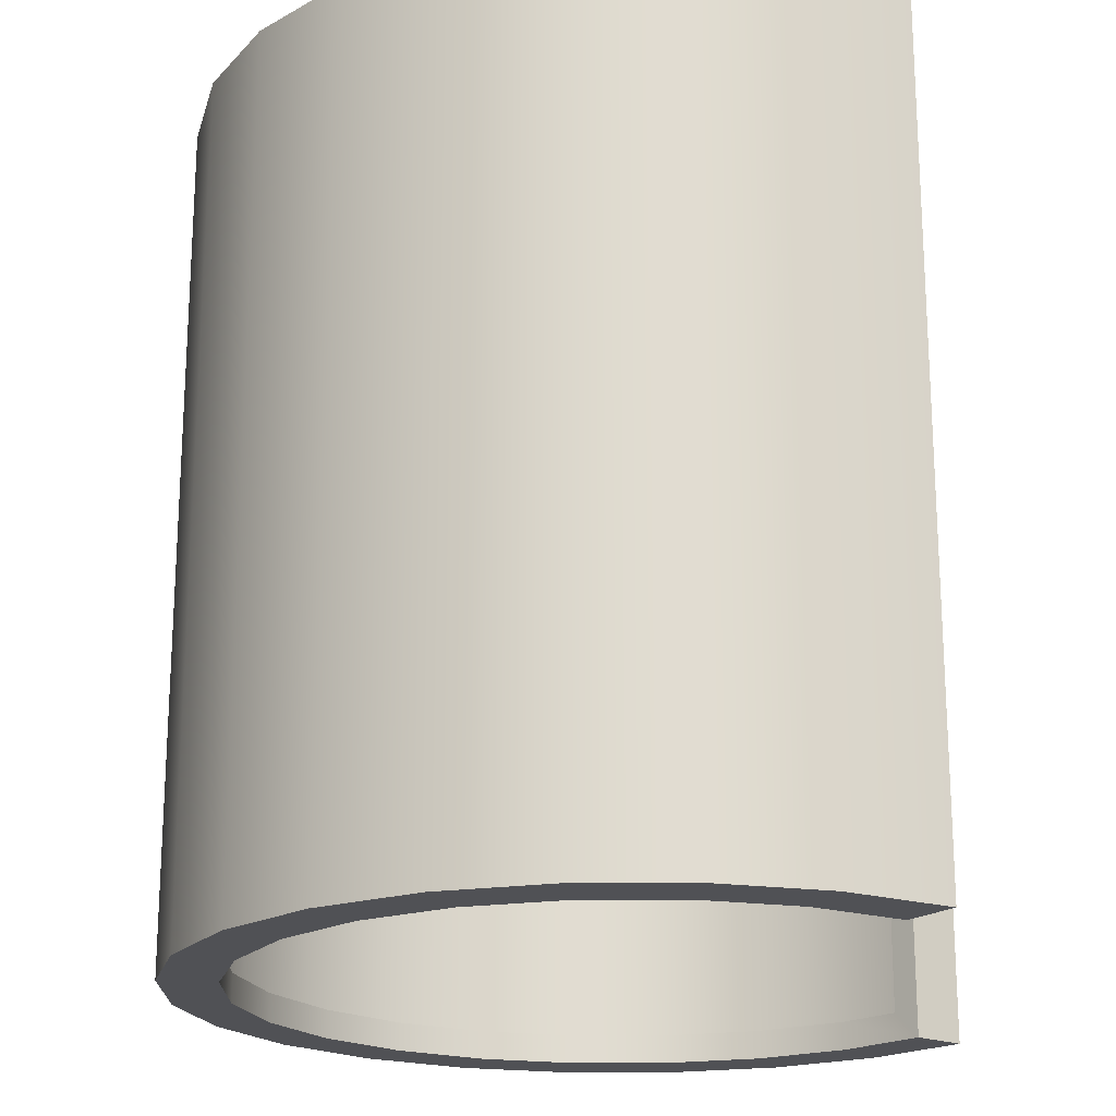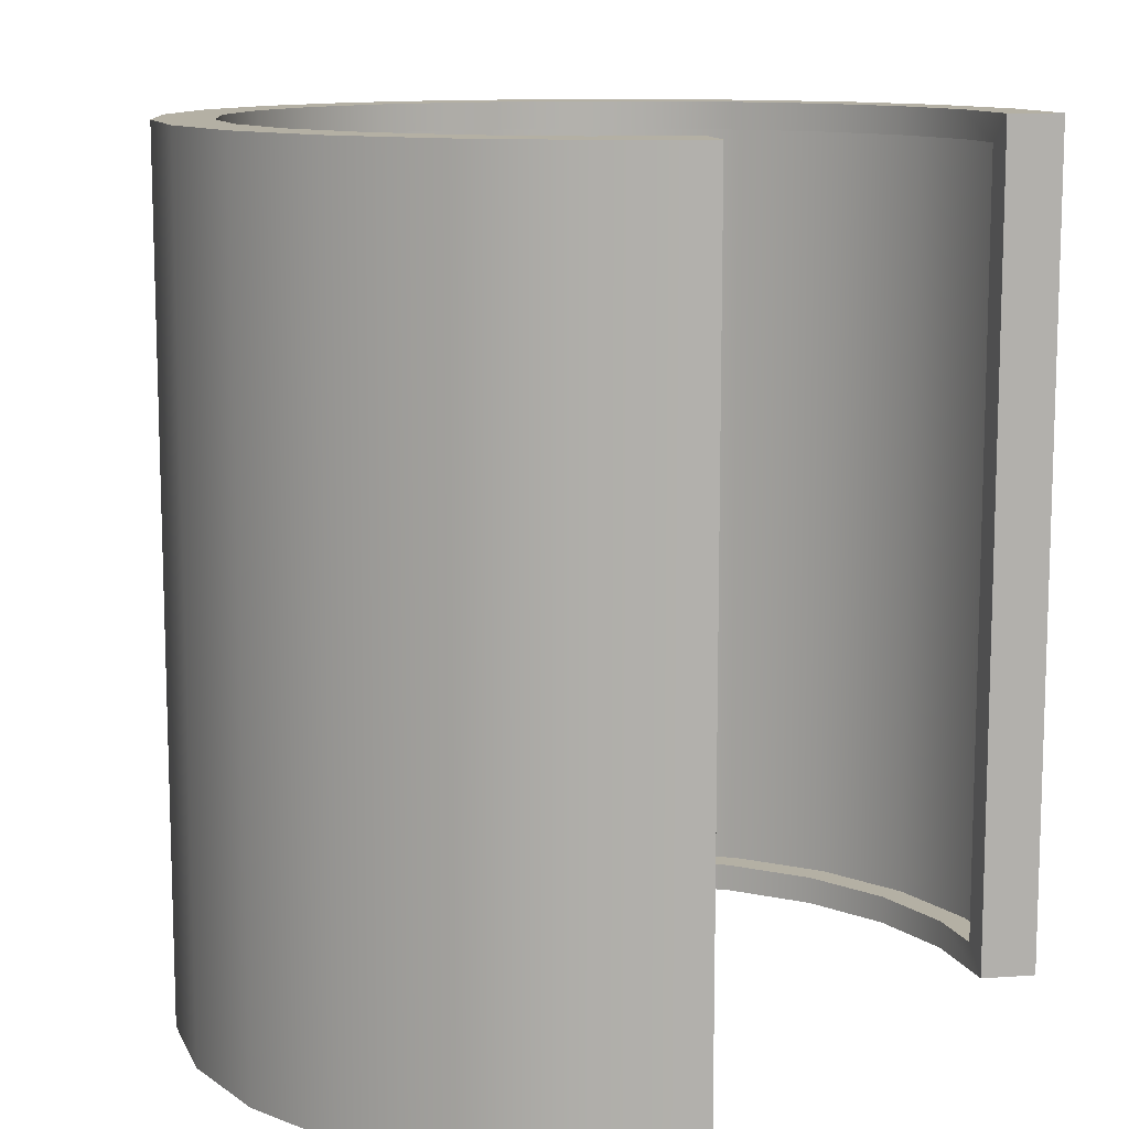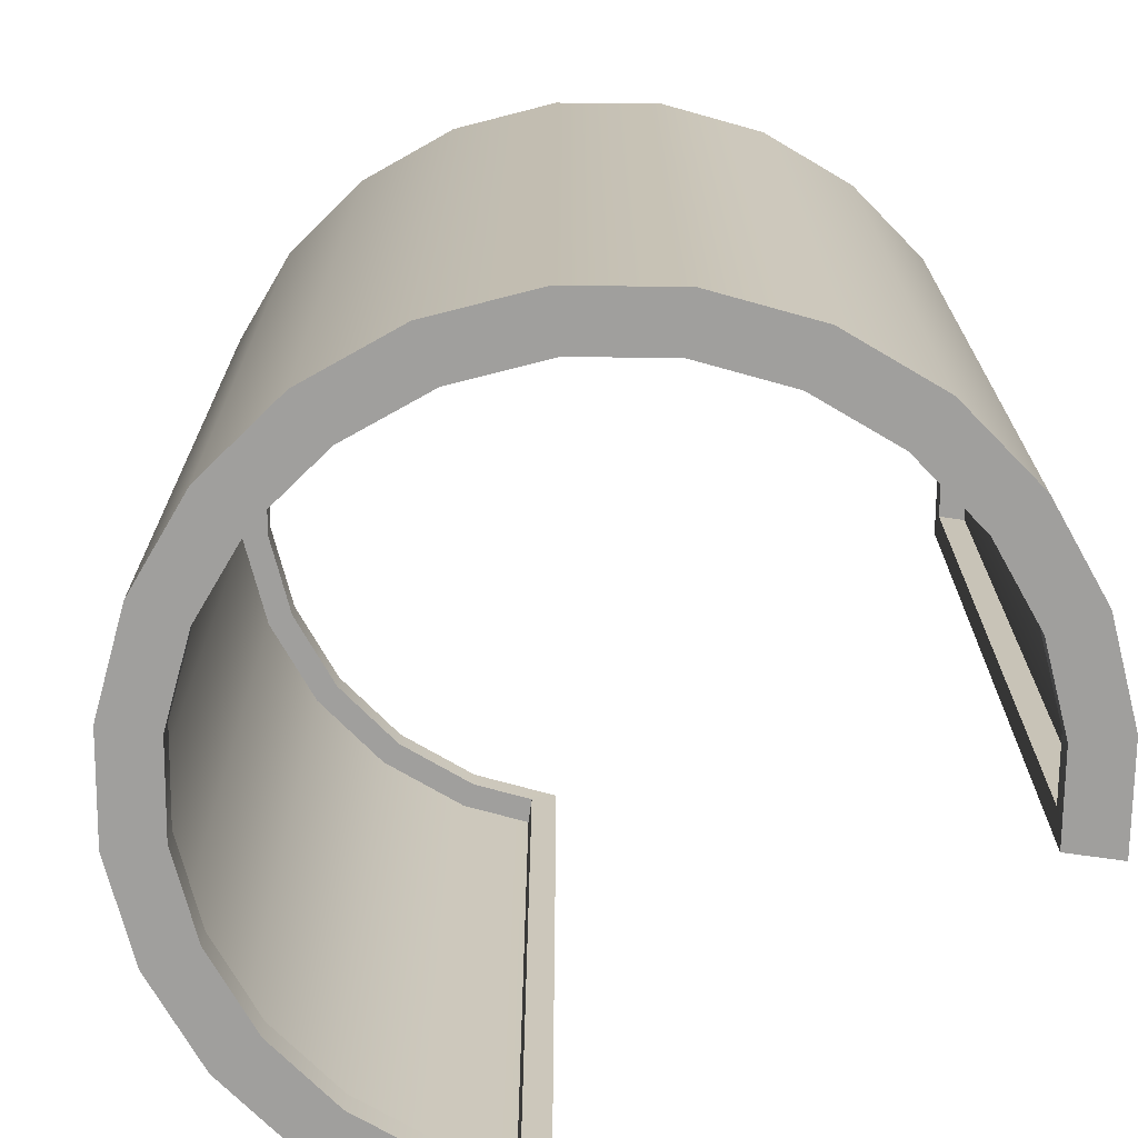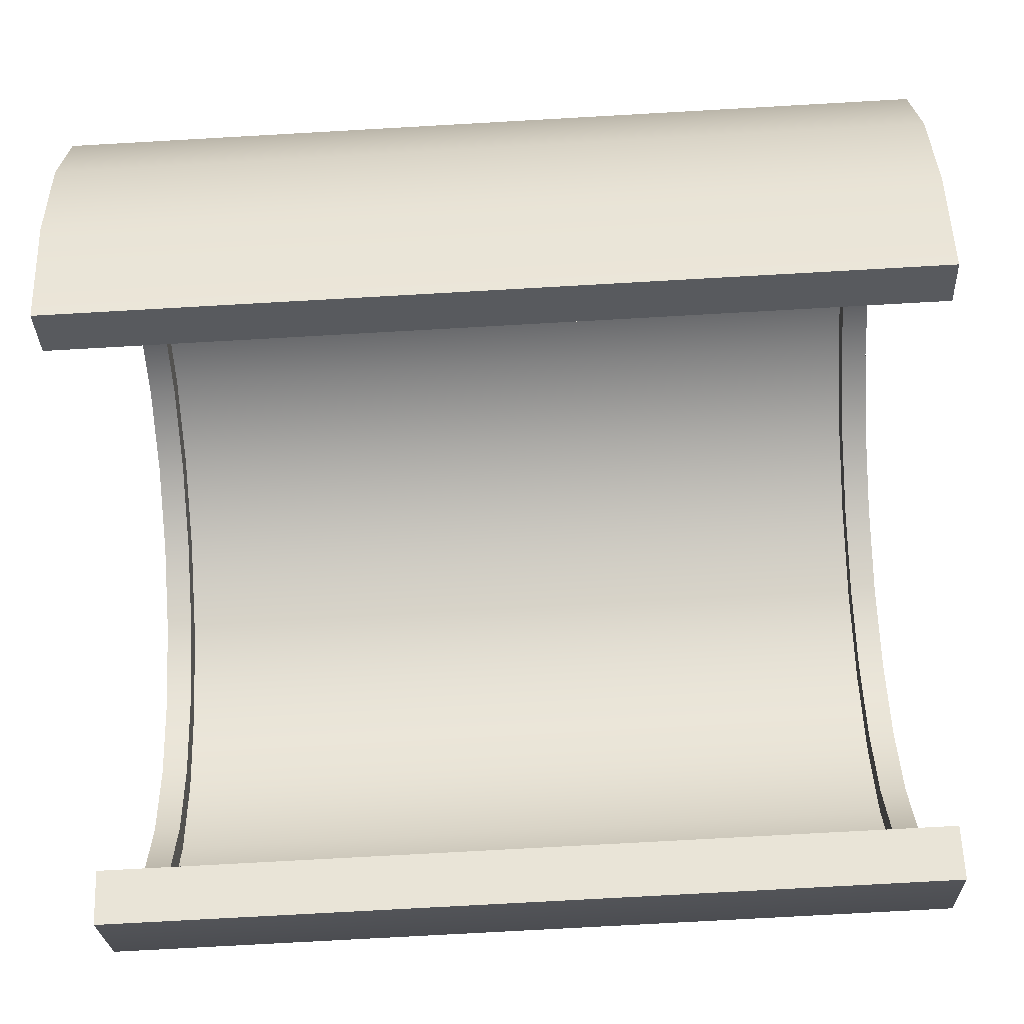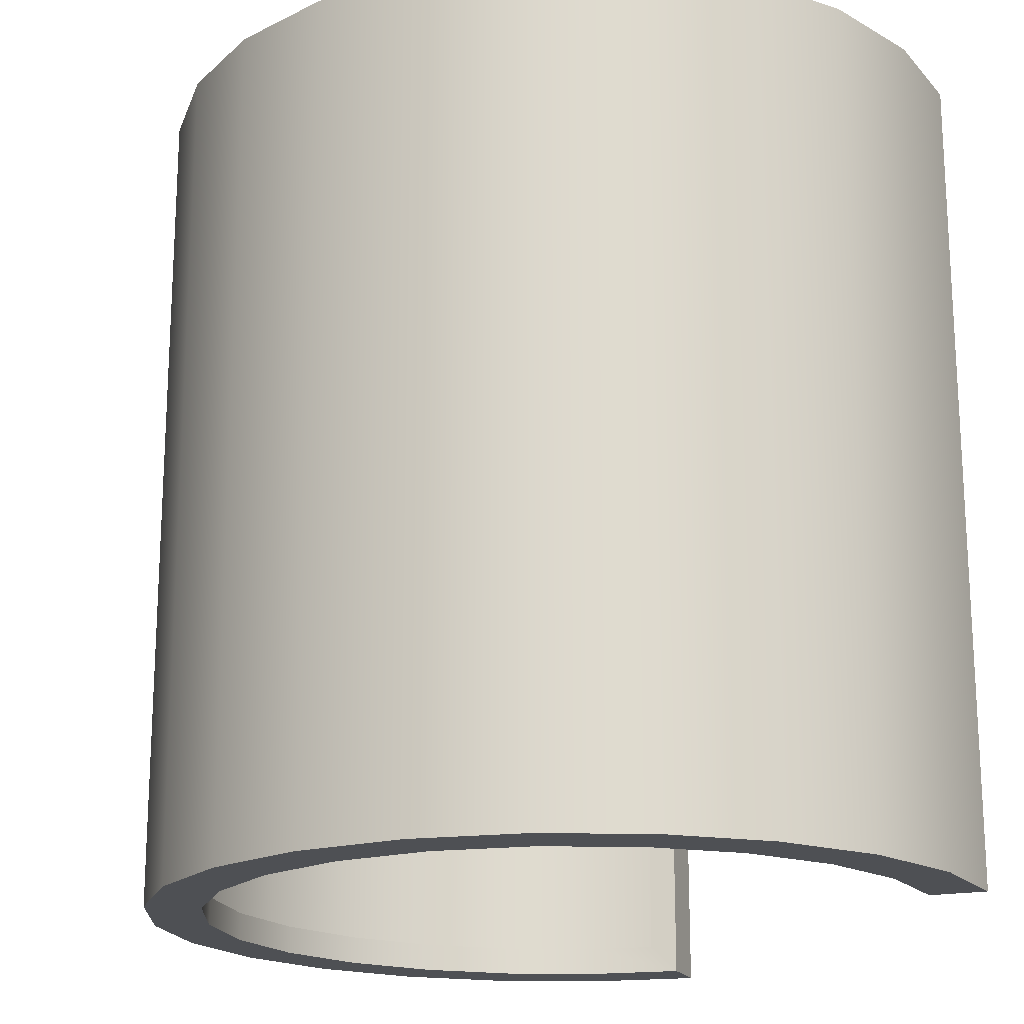
<metadata>
{"format":"obj","ext":"obj","renderer":"f3d","projection":"perspective","resolution":1024,"background":"white","views":[{"elev":-20.2,"azim":97.9,"up":"+Y"},{"elev":11.4,"azim":125.3,"up":"+Y"},{"elev":-71.4,"azim":36.9,"up":"+Y"},{"elev":-75.9,"azim":-86.8,"up":"+Z"},{"elev":-18.8,"azim":65.7,"up":"+Y"}]}
</metadata>
<code>
o aquila_cargo_bay_s1p5_2_normal
v 4.873e-17 0.9375 0.9375
v -0.2426 0.9375 0.9056
v -0.4688 0.9375 0.8119
v -0.6629 0.9375 0.6629
v -0.8119 0.9375 0.4688
v -0.9056 0.9375 0.2426
v -0.9375 0.9375 1.127e-16
v -0.9056 0.9375 -0.2426
v -0.8119 0.9375 -0.4688
v -0.6629 0.9375 -0.6629
v 4.873e-17 -0.9375 0.9375
v -0.2426 -0.9375 0.9056
v -0.4688 -0.9375 0.8119
v -0.6629 -0.9375 0.6629
v -0.8119 -0.9375 0.4688
v -0.9056 -0.9375 0.2426
v -0.9375 -0.9375 1.127e-16
v -0.9056 -0.9375 -0.2426
v -0.8119 -0.9375 -0.4688
v -0.6629 -0.9375 -0.6629
v 0.2426 0.9375 0.9056
v 0.4688 0.9375 0.8119
v 0.6629 0.9375 0.6629
v 0.8119 0.9375 0.4688
v 0.9056 0.9375 0.2426
v 0.9375 0.9375 -1.374e-16
v 0.9056 0.9375 -0.2426
v 0.8119 0.9375 -0.4688
v 0.6629 0.9375 -0.6629
v 0.2426 -0.9375 0.9056
v 0.4688 -0.9375 0.8119
v 0.6629 -0.9375 0.6629
v 0.8119 -0.9375 0.4688
v 0.9056 -0.9375 0.2426
v 0.9375 -0.9375 -1.374e-16
v 0.9056 -0.9375 -0.2426
v 0.8119 -0.9375 -0.4688
v 0.6629 -0.9375 -0.6629
v 0.6629 -0.3125 -0.6629
v 0.8119 -0.3125 -0.4688
v 0.9056 -0.3125 -0.2426
v 0.9375 -0.3125 -1.374e-16
v 0.9056 -0.3125 0.2426
v 0.8119 -0.3125 0.4688
v 0.6629 -0.3125 0.6629
v 0.4688 -0.3125 0.8119
v 0.2426 -0.3125 0.9056
v -0.6629 -0.3125 -0.6629
v -0.8119 -0.3125 -0.4688
v -0.9056 -0.3125 -0.2426
v -0.9375 -0.3125 1.127e-16
v -0.9056 -0.3125 0.2426
v -0.8119 -0.3125 0.4688
v -0.6629 -0.3125 0.6629
v -0.4688 -0.3125 0.8119
v -0.2426 -0.3125 0.9056
v 4.873e-17 -0.3125 0.9375
v 0.2426 0.3125 0.9056
v 0.4688 0.3125 0.8119
v 0.6629 0.3125 0.6629
v 0.8119 0.3125 0.4688
v 0.9056 0.3125 0.2426
v 0.9375 0.3125 -1.374e-16
v 0.9056 0.3125 -0.2426
v 0.8119 0.3125 -0.4688
v 0.6629 0.3125 -0.6629
v -0.6629 0.3125 -0.6629
v -0.8119 0.3125 -0.4688
v -0.9056 0.3125 -0.2426
v -0.9375 0.3125 1.127e-16
v -0.9056 0.3125 0.2426
v -0.8119 0.3125 0.4688
v -0.6629 0.3125 0.6629
v -0.4688 0.3125 0.8119
v -0.2426 0.3125 0.9056
v 4.873e-17 0.3125 0.9375
g aquila_cargo_bay_s1p5_2_normal_aquila_cargo_bay_s1p5_2_auv
f 2 75 76 1
f 3 74 75 2
f 4 73 74 3
f 5 72 73 4
f 6 71 72 5
f 7 70 71 6
f 8 69 70 7
f 9 68 69 8
f 10 67 68 9
f 11 57 56 12
f 12 56 55 13
f 13 55 54 14
f 14 54 53 15
f 15 53 52 16
f 16 52 51 17
f 17 51 50 18
f 18 50 49 19
f 19 49 48 20
f 21 58 59 22
f 22 59 60 23
f 23 60 61 24
f 24 61 62 25
f 25 62 63 26
f 26 63 64 27
f 27 64 65 28
f 28 65 66 29
f 30 31 46 47
f 31 32 45 46
f 32 33 44 45
f 33 34 43 44
f 34 35 42 43
f 35 36 41 42
f 36 37 40 41
f 37 38 39 40
f 47 57 11 30
f 49 68 67 48
f 50 69 68 49
f 51 70 69 50
f 52 71 70 51
f 53 72 71 52
f 54 73 72 53
f 55 74 73 54
f 56 75 74 55
f 57 76 75 56
f 58 76 57 47
f 59 58 47 46
f 60 59 46 45
f 61 60 45 44
f 62 61 44 43
f 63 62 43 42
f 64 63 42 41
f 65 64 41 40
f 66 65 40 39
f 76 58 21 1
o aquila_cargo_bay_s1p5_2
v 4.873e-17 0.9375 0.9375
v -0.2426 0.9375 0.9056
v -0.4688 0.9375 0.8119
v -0.6629 0.9375 0.6629
v -0.8119 0.9375 0.4688
v -0.9056 0.9375 0.2426
v -0.9375 0.9375 1.127e-16
v -0.9056 0.9375 -0.2426
v -0.8119 0.9375 -0.4688
v -0.6629 0.9375 -0.6629
v 4.873e-17 -0.9375 0.9375
v -0.2426 -0.9375 0.9056
v -0.4688 -0.9375 0.8119
v -0.6629 -0.9375 0.6629
v -0.8119 -0.9375 0.4688
v -0.9056 -0.9375 0.2426
v -0.9375 -0.9375 1.127e-16
v -0.9056 -0.9375 -0.2426
v -0.8119 -0.9375 -0.4688
v -0.6629 -0.9375 -0.6629
v 3.237e-17 -0.9375 0.8125
v -0.2103 -0.9375 0.7848
v -0.4062 -0.9375 0.7036
v -0.5745 -0.9375 0.5745
v -0.7036 -0.9375 0.4062
v -0.7848 -0.9375 0.2103
v -0.8125 -0.9375 9.46e-17
v -0.7848 -0.9375 -0.2103
v -0.7036 -0.9375 -0.4062
v -0.5745 -0.9375 -0.5745
v -0.5745 0.9375 -0.5745
v -0.7036 0.9375 -0.4062
v -0.7848 0.9375 -0.2103
v -0.8125 0.9375 9.46e-17
v -0.7848 0.9375 0.2103
v -0.7036 0.9375 0.4062
v -0.5745 0.9375 0.5745
v -0.4062 0.9375 0.7036
v -0.2103 0.9375 0.7848
v 3.237e-17 0.9375 0.8125
v 3.237e-17 -0.875 0.8125
v -0.2103 -0.875 0.7848
v -0.4062 -0.875 0.7036
v -0.5745 -0.875 0.5745
v -0.7036 -0.875 0.4062
v -0.7848 -0.875 0.2103
v -0.8125 -0.875 9.713e-17
v -0.7848 -0.875 -0.2103
v -0.7036 -0.875 -0.4062
v -0.7036 0.875 -0.4062
v -0.7848 0.875 -0.2103
v -0.8125 0.875 1.056e-16
v -0.7848 0.875 0.2103
v -0.7036 0.875 0.4062
v -0.5745 0.875 0.5745
v -0.4062 0.875 0.7036
v -0.2103 0.875 0.7848
v 3.237e-17 0.875 0.8125
v -0.7578 0.875 -0.4375
v -0.8452 0.875 -0.2265
v -0.875 0.875 1.137e-16
v -0.8452 0.875 0.2265
v -0.7578 0.875 0.4375
v -0.6187 0.875 0.6187
v -0.4375 0.875 0.7578
v -0.2265 0.875 0.8452
v 4.037e-17 0.875 0.875
v 4.037e-17 -0.875 0.875
v -0.2265 -0.875 0.8452
v -0.4375 -0.875 0.7578
v -0.6187 -0.875 0.6187
v -0.7578 -0.875 0.4375
v -0.8452 -0.875 0.2265
v -0.875 -0.875 1.046e-16
v -0.8452 -0.875 -0.2265
v -0.7578 -0.875 -0.4375
v -0.6568 -0.875 -0.5691
v -0.6568 0.875 -0.5691
v -0.6126 -0.875 -0.5249
v -0.6126 0.875 -0.5249
v 0.2426 0.9375 0.9056
v 0.4688 0.9375 0.8119
v 0.6629 0.9375 0.6629
v 0.8119 0.9375 0.4688
v 0.9056 0.9375 0.2426
v 0.9375 0.9375 -1.374e-16
v 0.9056 0.9375 -0.2426
v 0.8119 0.9375 -0.4688
v 0.6629 0.9375 -0.6629
v 0.2426 -0.9375 0.9056
v 0.4688 -0.9375 0.8119
v 0.6629 -0.9375 0.6629
v 0.8119 -0.9375 0.4688
v 0.9056 -0.9375 0.2426
v 0.9375 -0.9375 -1.374e-16
v 0.9056 -0.9375 -0.2426
v 0.8119 -0.9375 -0.4688
v 0.6629 -0.9375 -0.6629
v 0.2103 -0.9375 0.7848
v 0.4062 -0.9375 0.7036
v 0.5745 -0.9375 0.5745
v 0.7036 -0.9375 0.4062
v 0.7848 -0.9375 0.2103
v 0.8125 -0.9375 -1.222e-16
v 0.7848 -0.9375 -0.2103
v 0.7036 -0.9375 -0.4062
v 0.5745 -0.9375 -0.5745
v 0.5745 0.9375 -0.5745
v 0.7036 0.9375 -0.4062
v 0.7848 0.9375 -0.2103
v 0.8125 0.9375 -1.222e-16
v 0.7848 0.9375 0.2103
v 0.7036 0.9375 0.4062
v 0.5745 0.9375 0.5745
v 0.4062 0.9375 0.7036
v 0.2103 0.9375 0.7848
v 0.2103 -0.875 0.7848
v 0.4062 -0.875 0.7036
v 0.5745 -0.875 0.5745
v 0.7036 -0.875 0.4062
v 0.7848 -0.875 0.2103
v 0.8125 -0.875 -1.197e-16
v 0.7848 -0.875 -0.2103
v 0.7036 -0.875 -0.4062
v 0.7036 0.875 -0.4062
v 0.7848 0.875 -0.2103
v 0.8125 0.875 -1.112e-16
v 0.7848 0.875 0.2103
v 0.7036 0.875 0.4062
v 0.5745 0.875 0.5745
v 0.4062 0.875 0.7036
v 0.2103 0.875 0.7848
v 0.7578 0.875 -0.4375
v 0.8452 0.875 -0.2265
v 0.875 0.875 -1.198e-16
v 0.8452 0.875 0.2265
v 0.7578 0.875 0.4375
v 0.6187 0.875 0.6187
v 0.4375 0.875 0.7578
v 0.2265 0.875 0.8452
v 0.2265 -0.875 0.8452
v 0.4375 -0.875 0.7578
v 0.6187 -0.875 0.6187
v 0.7578 -0.875 0.4375
v 0.8452 -0.875 0.2265
v 0.875 -0.875 -1.289e-16
v 0.8452 -0.875 -0.2265
v 0.7578 -0.875 -0.4375
v 0.6568 -0.875 -0.5691
v 0.6568 0.875 -0.5691
v 0.6126 -0.875 -0.5249
v 0.6126 0.875 -0.5249
v 0.6126 -0.3125 -0.5249
v 0.6568 -0.3125 -0.5691
v 0.2265 -0.3125 0.8452
v 0.4375 -0.3125 0.7578
v 0.6187 -0.3125 0.6187
v 0.7578 -0.3125 0.4375
v 0.8452 -0.3125 0.2265
v 0.875 -0.3125 -1.26e-16
v 0.8452 -0.3125 -0.2265
v 0.7578 -0.3125 -0.4375
v 0.5745 -0.3125 -0.5745
v 0.6629 -0.3125 -0.6629
v -0.6126 -0.3125 -0.5249
v -0.6568 -0.3125 -0.5691
v 4.037e-17 -0.3125 0.875
v -0.2265 -0.3125 0.8452
v -0.4375 -0.3125 0.7578
v -0.6187 -0.3125 0.6187
v -0.7578 -0.3125 0.4375
v -0.8452 -0.3125 0.2265
v -0.875 -0.3125 1.075e-16
v -0.8452 -0.3125 -0.2265
v -0.7578 -0.3125 -0.4375
v -0.5745 -0.3125 -0.5745
v -0.6629 -0.3125 -0.6629
v -0.6126 0.3125 -0.5249
v 0.6629 0.3125 -0.6629
v 0.5745 0.3125 -0.5745
v 0.7578 0.3125 -0.4375
v 0.8452 0.3125 -0.2265
v 0.875 0.3125 -1.227e-16
v 0.8452 0.3125 0.2265
v 0.7578 0.3125 0.4375
v 0.6187 0.3125 0.6187
v 0.4375 0.3125 0.7578
v 0.2265 0.3125 0.8452
v 0.6568 0.3125 -0.5691
v 0.6126 0.3125 -0.5249
v -0.6568 0.3125 -0.5691
v 4.037e-17 0.3125 0.875
v -0.2265 0.3125 0.8452
v -0.4375 0.3125 0.7578
v -0.6187 0.3125 0.6187
v -0.7578 0.3125 0.4375
v -0.8452 0.3125 0.2265
v -0.875 0.3125 1.108e-16
v -0.8452 0.3125 -0.2265
v -0.7578 0.3125 -0.4375
v -0.5745 0.3125 -0.5745
v -0.6629 0.3125 -0.6629
g aquila_cargo_bay_s1p5_2_aquila_cargo_bay_s1p5_2_auv
f 155 241 242 153
f 228 266 265 226
f 230 229 227 225
f 254 267 242 241
f 265 266 229 230
f 267 254 156 154
f 86 107 277 278
f 96 253 252 106
f 118 145 144 117
f 119 146 145 118
f 120 147 146 119
f 121 148 147 120
f 122 149 148 121
f 123 150 149 122
f 124 151 150 123
f 125 152 151 124
f 125 155 153 152
f 126 135 154 156
f 127 136 135 126
f 128 137 136 127
f 129 138 137 128
f 130 139 138 129
f 131 140 139 130
f 132 141 140 131
f 133 142 141 132
f 134 143 142 133
f 134 208 216 143
f 144 217 193 117
f 165 255 256 184
f 174 183 239 240
f 193 217 218 194
f 194 218 219 195
f 195 219 220 196
f 196 220 221 197
f 197 221 222 198
f 198 222 223 199
f 199 223 224 200
f 201 209 210 202
f 202 210 211 203
f 203 211 212 204
f 204 212 213 205
f 205 213 214 206
f 206 214 215 207
f 207 215 216 208
f 224 225 227 200
f 228 226 209 201
f 253 278 277 252
f 256 255 240 239
f 77 116 115 78
f 77 157 192 116
f 78 115 114 79
f 79 114 113 80
f 80 113 112 81
f 81 112 111 82
f 82 111 110 83
f 83 110 109 84
f 84 109 108 85
f 85 108 107 86
f 88 98 97 87
f 89 99 98 88
f 90 100 99 89
f 91 101 100 90
f 92 102 101 91
f 93 103 102 92
f 94 104 103 93
f 95 105 104 94
f 96 106 105 95
f 97 175 166 87
f 135 276 267 154
f 136 275 276 135
f 137 274 275 136
f 138 273 274 137
f 139 272 273 138
f 140 271 272 139
f 141 270 271 140
f 142 269 270 141
f 143 216 264 268
f 143 268 269 142
f 144 243 231 217
f 145 244 243 144
f 146 245 244 145
f 147 246 245 146
f 148 247 246 147
f 149 248 247 148
f 150 249 248 149
f 151 250 249 150
f 152 251 250 151
f 153 242 251 152
f 158 191 192 157
f 159 190 191 158
f 160 189 190 159
f 161 188 189 160
f 162 187 188 161
f 163 186 187 162
f 164 185 186 163
f 165 184 185 164
f 166 175 176 167
f 167 176 177 168
f 168 177 178 169
f 169 178 179 170
f 170 179 180 171
f 171 180 181 172
f 172 181 182 173
f 173 182 183 174
f 209 257 258 210
f 210 258 259 211
f 211 259 260 212
f 212 260 261 213
f 213 261 262 214
f 214 262 263 215
f 215 263 264 216
f 217 231 232 218
f 218 232 233 219
f 219 233 234 220
f 220 234 235 221
f 221 235 236 222
f 222 236 237 223
f 223 237 238 224
f 226 265 257 209
f 230 238 257 265
f 231 243 268 264
f 238 230 225 224
f 242 267 276 251
f 244 269 268 243
f 245 270 269 244
f 246 271 270 245
f 247 272 271 246
f 248 273 272 247
f 249 274 273 248
f 250 275 274 249
f 251 276 275 250
f 258 257 238 237
f 259 258 237 236
f 260 259 236 235
f 261 260 235 234
f 262 261 234 233
f 263 262 233 232
f 264 263 232 231
f 98 118 117 97
f 99 119 118 98
f 100 120 119 99
f 101 121 120 100
f 102 122 121 101
f 103 123 122 102
f 104 124 123 103
f 105 125 124 104
f 106 155 125 105
f 107 156 254 277
f 108 126 156 107
f 109 127 126 108
f 110 128 127 109
f 111 129 128 110
f 112 130 129 111
f 113 131 130 112
f 114 132 131 113
f 115 133 132 114
f 116 134 133 115
f 116 192 208 134
f 117 193 175 97
f 155 106 252 241
f 175 193 194 176
f 176 194 195 177
f 177 195 196 178
f 178 196 197 179
f 179 197 198 180
f 180 198 199 181
f 181 199 200 182
f 182 200 227 183
f 183 227 229 239
f 184 228 201 185
f 185 201 202 186
f 186 202 203 187
f 187 203 204 188
f 188 204 205 189
f 189 205 206 190
f 190 206 207 191
f 191 207 208 192
f 228 184 256 266
f 239 229 266 256
f 241 252 277 254

</code>
